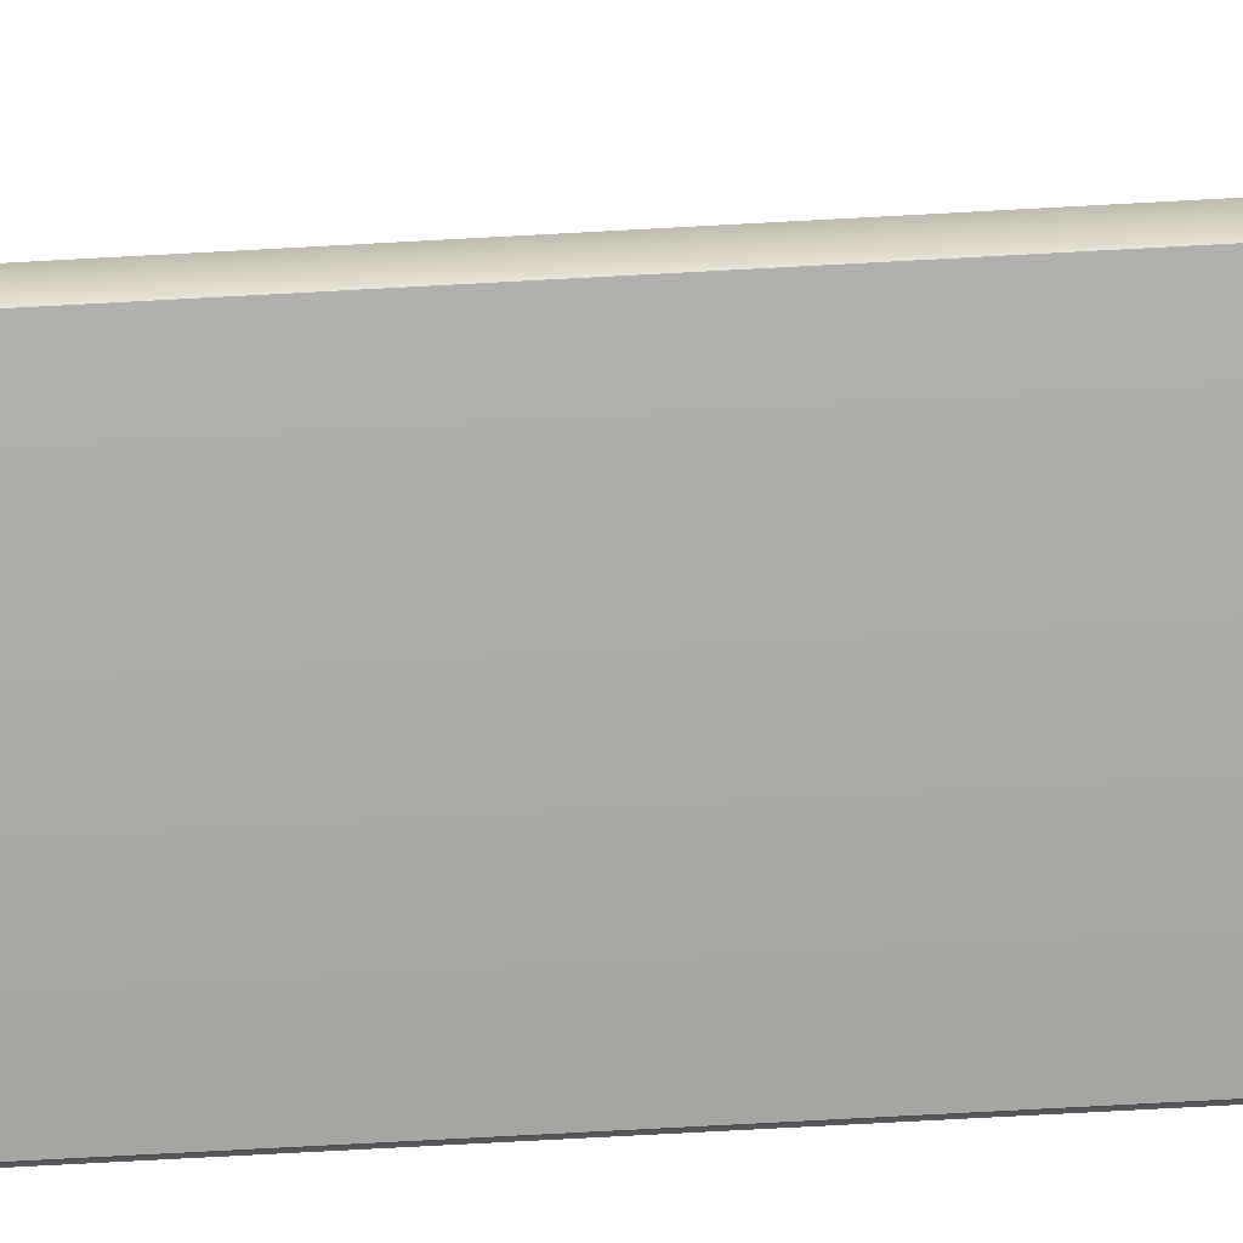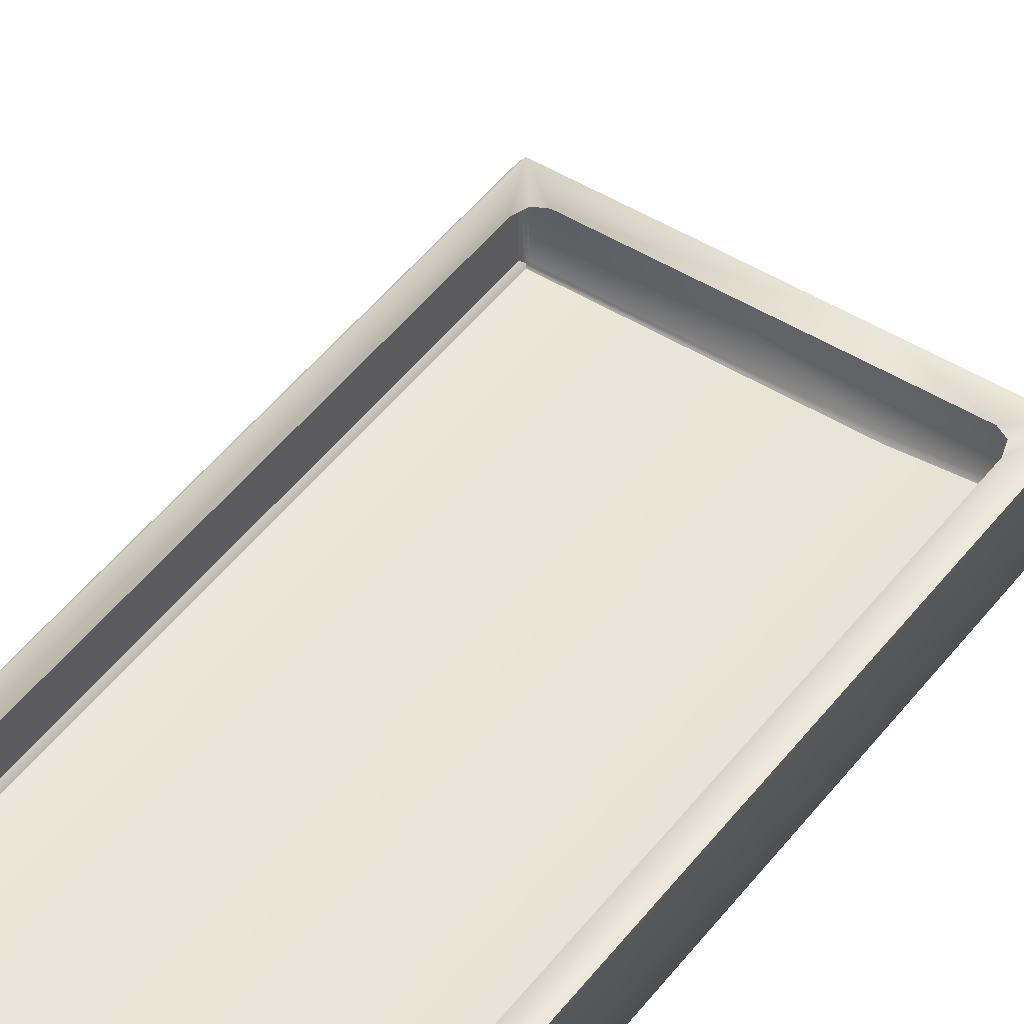
<metadata>
{"format":"obj","ext":"obj","renderer":"f3d","projection":"perspective","resolution":1024,"background":"white","views":[{"elev":-73.8,"azim":93.1,"up":"+Y"},{"elev":46.8,"azim":35.1,"up":"+Y"}]}
</metadata>
<code>
o MeshFridgeMaindoor1C5_6_GeomSubset_0
v -0.000191 0.04038 -1.019
v -0.000199 0.04038 -1.019
v -0.000191 0.0404 -1.019
v -0.000199 0.0404 -1.019
v -0.000191 0.04038 -1.019
v -0.000199 0.04038 -1.019
v -0.000191 0.0404 -1.019
v -0.000199 0.0404 -1.019
v -0.000191 0.04038 -1.019
v -0.000199 0.04038 -1.019
v -0.000191 0.0404 -1.019
v -0.000199 0.0404 -1.019
v -0.000191 0.04038 -1.019
v -0.000199 0.04038 -1.019
v -0.000191 0.0404 -1.019
v -0.000199 0.0404 -1.019
v -0.000191 0.04038 -1.019
v -0.000199 0.04038 -1.019
v -0.000191 0.0404 -1.019
v -0.000199 0.0404 -1.019
v -0.000191 0.04038 -1.019
v -0.000199 0.04038 -1.019
v -0.000191 0.0404 -1.019
v -0.000199 0.0404 -1.019
v -0.000191 0.04038 -1.019
v -0.000199 0.04038 -1.019
v -0.000191 0.0404 -1.019
v -0.000199 0.0404 -1.019
v 0.4833 -0.3122 0.9499
v 0.004072 -0.326 0.9499
v 0.4833 -0.3122 -0.376
v 0.004072 -0.326 -0.376
v 0.004072 -0.2159 0.9499
v 0.4833 -0.2159 0.9499
v 0.004072 -0.2159 -0.376
v 0.4833 -0.2159 -0.376
v 0.4833 -0.3122 0.9934
v 0.004072 -0.326 0.9934
v 0.004072 -0.2159 0.9934
v 0.4833 -0.2159 0.9934
v 0.07702 -0.2159 0.8803
v 0.05727 -0.2159 0.856
v 0.4267 -0.2159 0.856
v 0.407 -0.2159 0.8803
v 0.05727 -0.2159 -0.2822
v 0.07702 -0.2159 -0.3065
v 0.407 -0.2159 -0.3065
v 0.4267 -0.2159 -0.2822
v 0.07702 -0.3011 0.8803
v 0.05727 -0.3011 0.856
v 0.4267 -0.3011 0.856
v 0.407 -0.3011 0.8803
v 0.05727 -0.3011 -0.2822
v 0.07702 -0.3011 -0.3065
v 0.4267 -0.3011 -0.2822
v 0.407 -0.3011 -0.3065
v 0.4353 -0.2159 0.9151
v 0.455 -0.2159 0.8908
v 0.05042 -0.2159 0.9151
v 0.03067 -0.2159 0.8908
v 0.03067 -0.2159 -0.317
v 0.05042 -0.2159 -0.3412
v 0.4353 -0.2159 -0.3412
v 0.455 -0.2159 -0.317
v 0.04998 -0.2062 0.865
v 0.06973 -0.2062 0.8893
v 0.4143 -0.2062 0.8893
v 0.434 -0.2062 0.865
v 0.06973 -0.2062 -0.3154
v 0.04998 -0.2062 -0.2911
v 0.434 -0.2062 -0.2911
v 0.4143 -0.2062 -0.3154
v 0.4477 -0.2062 0.8818
v 0.428 -0.2062 0.9061
v 0.03797 -0.2062 0.8818
v 0.05772 -0.2062 0.9061
v 0.03797 -0.2062 -0.308
v 0.05772 -0.2062 -0.3323
v 0.4477 -0.2062 -0.308
v 0.428 -0.2062 -0.3323
v 0.06306 -0.2159 0.8732
v 0.06306 -0.3011 0.8732
v 0.421 -0.3011 0.8732
v 0.421 -0.2159 0.8732
v 0.06306 -0.2159 -0.2993
v 0.06306 -0.3011 -0.2993
v 0.421 -0.2159 -0.2993
v 0.421 -0.3011 -0.2993
v 0.4419 -0.2062 0.899
v 0.4282 -0.2062 0.8822
v 0.4282 -0.2062 -0.3083
v 0.4419 -0.2062 -0.3252
v 0.05576 -0.2062 -0.3083
v 0.04375 -0.2062 -0.3252
v 0.05576 -0.2062 0.8822
v 0.04375 -0.2062 0.899
v 0.03646 -0.2159 0.908
v 0.4492 -0.2159 0.908
v 0.03646 -0.2159 -0.3341
v 0.4492 -0.2159 -0.3341
v 0.4833 -0.3122 0.9796
v 0.004072 -0.326 0.9796
v 0.004072 -0.2159 0.9796
v 0.4833 -0.2159 0.9796
v 0.4833 -0.3191 0.9934
v 0.004072 -0.3329 0.9934
v 0.4833 -0.3191 0.9796
v 0.004072 -0.3329 0.9796
v 0.3236 -0.326 -0.376
v 0.3236 -0.3287 0.9499
v 0.3236 -0.2159 0.9934
v 0.3236 -0.326 0.9934
v 0.3236 -0.2159 -0.376
v 0.3236 -0.2159 -0.3412
v 0.3236 -0.2062 -0.3323
v 0.3236 -0.2159 0.9151
v 0.3236 -0.2062 0.9061
v 0.3236 -0.2159 -0.3065
v 0.3236 -0.2062 -0.3154
v 0.3236 -0.2159 0.8803
v 0.3236 -0.2062 0.8893
v 0.3236 -0.2159 0.9499
v 0.3236 -0.3011 -0.3065
v 0.3236 -0.3011 0.8803
v 0.3236 -0.3329 0.9934
v 0.3236 -0.3329 0.9796
v 0.3236 -0.326 0.9796
v 0.3236 -0.2159 0.9796
v 0.4817 -0.3151 0.9499
v 0.005869 -0.3287 0.9499
v 0.4817 -0.3151 -0.3738
v 0.005869 -0.3287 -0.3738
v 0.4817 -0.3151 0.9774
v 0.005869 -0.3287 0.9774
v 0.3236 -0.3287 -0.3738
v 0.3236 -0.3287 0.9774
v 0.4811 -0.3096 -0.3774
v 0.006318 -0.3232 -0.3774
v 0.006318 -0.2186 -0.3774
v 0.4811 -0.2186 -0.3774
v 0.3235 -0.3232 -0.3774
v 0.3236 -0.2186 -0.3774
v 0.000137 -0.3225 0.9499
v 0.000131 -0.3225 -0.3726
v 0.000127 -0.2193 0.9499
v 0.000115 -0.2193 -0.3726
v 0.000145 -0.3225 0.9761
v 0.000145 -0.2193 0.9761
v 0.06384 -0.2832 -0.1683
v 0.4261 -0.2832 -0.1683
v 0.4261 -0.2832 -0.286
v 0.413 -0.2832 -0.3015
v 0.07641 -0.2832 -0.3015
v 0.06384 -0.2832 -0.286
v 0.4261 -0.2327 -0.286
v 0.4136 -0.2172 -0.286
v 0.413 -0.2327 -0.3015
v 0.07641 -0.2172 -0.286
v 0.06384 -0.2327 -0.286
v 0.07641 -0.2327 -0.3015
v 0.06384 -0.2327 -0.1683
v 0.07641 -0.2172 -0.1683
v 0.4136 -0.2172 -0.1683
v 0.4261 -0.2327 -0.1683
v 0.07641 -0.2217 -0.297
v 0.4136 -0.2217 -0.297
v 0.06752 -0.2832 -0.297
v 0.06752 -0.2327 -0.297
v 0.4219 -0.2832 -0.297
v 0.4219 -0.2327 -0.297
v 0.06752 -0.2217 -0.1683
v 0.06752 -0.2217 -0.286
v 0.4224 -0.2217 -0.286
v 0.4224 -0.2217 -0.1683
v 0.4212 -0.2233 -0.2955
v 0.06875 -0.2233 -0.2955
v 0.07349 -0.2713 -0.1686
v 0.4165 -0.2713 -0.1686
v 0.07349 -0.235 -0.1686
v 0.07833 -0.2291 -0.1686
v 0.4116 -0.2291 -0.1686
v 0.4165 -0.235 -0.1686
v 0.07491 -0.2308 -0.1686
v 0.4151 -0.2308 -0.1686
v 0.07349 -0.2713 -0.2804
v 0.4165 -0.2713 -0.2804
v 0.07349 -0.235 -0.2804
v 0.07833 -0.2291 -0.2804
v 0.4113 -0.2291 -0.2804
v 0.4165 -0.235 -0.2804
v 0.07491 -0.2308 -0.2804
v 0.4147 -0.2308 -0.2804
v 0.06384 -0.2832 -0.156
v 0.4261 -0.2832 -0.156
v 0.06395 -0.2327 -0.156
v 0.07643 -0.2174 -0.156
v 0.4135 -0.2174 -0.156
v 0.426 -0.2327 -0.156
v 0.06759 -0.2218 -0.156
v 0.4224 -0.2218 -0.156
v 0.07372 -0.271 -0.1563
v 0.4162 -0.271 -0.1563
v 0.07383 -0.2351 -0.1563
v 0.07839 -0.2295 -0.1563
v 0.4116 -0.2295 -0.1563
v 0.4161 -0.2351 -0.1563
v 0.07514 -0.2311 -0.1563
v 0.4148 -0.2311 -0.1563
v 0.06216 -0.2853 -0.1651
v 0.4278 -0.2853 -0.1651
v 0.06218 -0.2323 -0.1651
v 0.07608 -0.2152 -0.1651
v 0.4139 -0.2152 -0.1651
v 0.4278 -0.2323 -0.1651
v 0.06625 -0.2202 -0.1651
v 0.4237 -0.2202 -0.1651
v 0.06216 -0.2852 -0.1592
v 0.4278 -0.2852 -0.1592
v 0.06224 -0.2323 -0.1592
v 0.07609 -0.2153 -0.1592
v 0.4139 -0.2153 -0.1592
v 0.4277 -0.2323 -0.1592
v 0.06628 -0.2202 -0.1592
v 0.4237 -0.2202 -0.1592
v 0.06384 -0.2832 0.44
v 0.4261 -0.2832 0.44
v 0.4261 -0.2832 0.3223
v 0.413 -0.2832 0.3068
v 0.07641 -0.2832 0.3068
v 0.06384 -0.2832 0.3223
v 0.4261 -0.2327 0.3223
v 0.4136 -0.2172 0.3223
v 0.413 -0.2327 0.3068
v 0.07641 -0.2172 0.3223
v 0.06384 -0.2327 0.3223
v 0.07641 -0.2327 0.3068
v 0.06384 -0.2327 0.44
v 0.07641 -0.2172 0.44
v 0.4136 -0.2172 0.44
v 0.4261 -0.2327 0.44
v 0.07641 -0.2217 0.3113
v 0.4136 -0.2217 0.3113
v 0.06752 -0.2832 0.3113
v 0.06752 -0.2327 0.3113
v 0.4219 -0.2832 0.3113
v 0.4219 -0.2327 0.3113
v 0.06752 -0.2217 0.44
v 0.06752 -0.2217 0.3223
v 0.4224 -0.2217 0.3223
v 0.4224 -0.2217 0.44
v 0.4212 -0.2233 0.3128
v 0.06875 -0.2233 0.3128
v 0.07349 -0.2713 0.4397
v 0.4165 -0.2713 0.4397
v 0.07349 -0.235 0.4397
v 0.07833 -0.2291 0.4397
v 0.4116 -0.2291 0.4397
v 0.4165 -0.235 0.4397
v 0.07491 -0.2308 0.4397
v 0.4151 -0.2308 0.4397
v 0.07349 -0.2713 0.3279
v 0.4165 -0.2713 0.3279
v 0.07349 -0.235 0.3279
v 0.07833 -0.2291 0.3279
v 0.4113 -0.2291 0.3279
v 0.4165 -0.235 0.3279
v 0.07491 -0.2308 0.3279
v 0.4147 -0.2308 0.3279
v 0.06384 -0.2832 0.4523
v 0.4261 -0.2832 0.4523
v 0.06395 -0.2327 0.4522
v 0.07643 -0.2174 0.4522
v 0.4135 -0.2174 0.4522
v 0.426 -0.2327 0.4522
v 0.06759 -0.2218 0.4522
v 0.4224 -0.2218 0.4522
v 0.07372 -0.271 0.452
v 0.4162 -0.271 0.452
v 0.07383 -0.2351 0.452
v 0.07839 -0.2295 0.452
v 0.4116 -0.2295 0.452
v 0.4161 -0.2351 0.452
v 0.07514 -0.2311 0.452
v 0.4148 -0.2311 0.452
v 0.06216 -0.2853 0.4431
v 0.4278 -0.2853 0.4431
v 0.06218 -0.2323 0.4432
v 0.07608 -0.2152 0.4432
v 0.4139 -0.2152 0.4432
v 0.4278 -0.2323 0.4432
v 0.06625 -0.2202 0.4432
v 0.4237 -0.2202 0.4432
v 0.06216 -0.2852 0.4491
v 0.4278 -0.2852 0.4491
v 0.06224 -0.2323 0.4491
v 0.07609 -0.2153 0.4491
v 0.4139 -0.2153 0.4491
v 0.4277 -0.2323 0.4491
v 0.06628 -0.2202 0.4491
v 0.4237 -0.2202 0.4491
v 0.06384 -0.2832 0.7345
v 0.4261 -0.2832 0.7345
v 0.4261 -0.2832 0.6168
v 0.413 -0.2832 0.6014
v 0.07641 -0.2832 0.6014
v 0.06384 -0.2832 0.6168
v 0.4261 -0.2327 0.6168
v 0.4136 -0.2172 0.6168
v 0.413 -0.2327 0.6014
v 0.07641 -0.2172 0.6168
v 0.06384 -0.2327 0.6168
v 0.07641 -0.2327 0.6014
v 0.06384 -0.2327 0.7345
v 0.07641 -0.2172 0.7345
v 0.4136 -0.2172 0.7345
v 0.4261 -0.2327 0.7345
v 0.07641 -0.2217 0.6059
v 0.4136 -0.2217 0.6059
v 0.06752 -0.2832 0.6059
v 0.06752 -0.2327 0.6059
v 0.4219 -0.2832 0.6059
v 0.4219 -0.2327 0.6059
v 0.06752 -0.2217 0.7345
v 0.06752 -0.2217 0.6168
v 0.4224 -0.2217 0.6168
v 0.4224 -0.2217 0.7345
v 0.4212 -0.2233 0.6074
v 0.06875 -0.2233 0.6074
v 0.07349 -0.2713 0.7343
v 0.4165 -0.2713 0.7343
v 0.07349 -0.235 0.7343
v 0.07833 -0.2291 0.7343
v 0.4116 -0.2291 0.7343
v 0.4165 -0.235 0.7343
v 0.07491 -0.2308 0.7343
v 0.4151 -0.2308 0.7343
v 0.07349 -0.2713 0.6225
v 0.4165 -0.2713 0.6225
v 0.07349 -0.235 0.6225
v 0.07833 -0.2291 0.6225
v 0.4113 -0.2291 0.6225
v 0.4165 -0.235 0.6225
v 0.07491 -0.2308 0.6225
v 0.4147 -0.2308 0.6225
v 0.06384 -0.2832 0.7468
v 0.4261 -0.2832 0.7468
v 0.06395 -0.2327 0.7468
v 0.07643 -0.2174 0.7468
v 0.4135 -0.2174 0.7468
v 0.426 -0.2327 0.7468
v 0.06759 -0.2218 0.7468
v 0.4224 -0.2218 0.7468
v 0.07372 -0.271 0.7465
v 0.4162 -0.271 0.7465
v 0.07383 -0.2351 0.7465
v 0.07839 -0.2295 0.7465
v 0.4116 -0.2295 0.7465
v 0.4161 -0.2351 0.7465
v 0.07514 -0.2311 0.7465
v 0.4148 -0.2311 0.7465
v 0.06216 -0.2853 0.7377
v 0.4278 -0.2853 0.7377
v 0.06218 -0.2323 0.7377
v 0.07608 -0.2152 0.7377
v 0.4139 -0.2152 0.7377
v 0.4278 -0.2323 0.7377
v 0.06625 -0.2202 0.7377
v 0.4237 -0.2202 0.7377
v 0.06216 -0.2852 0.7437
v 0.4278 -0.2852 0.7437
v 0.06224 -0.2323 0.7437
v 0.07609 -0.2153 0.7437
v 0.4139 -0.2153 0.7437
v 0.4277 -0.2323 0.7437
v 0.06628 -0.2202 0.7437
v 0.4237 -0.2202 0.7437
v -0.000191 0.04038 -1.019
v -0.000199 0.04038 -1.019
v -0.000191 0.0404 -1.019
v -0.000199 0.0404 -1.019
v -0.000191 0.04038 -1.019
v -0.000199 0.04038 -1.019
v -0.000191 0.0404 -1.019
v -0.000199 0.0404 -1.019
v -0.000191 0.04038 -1.019
v -0.000199 0.04038 -1.019
v -0.000191 0.0404 -1.019
v -0.000199 0.0404 -1.019
v -0.000191 0.04038 -1.019
v -0.000199 0.04038 -1.019
v -0.000191 0.0404 -1.019
v -0.000199 0.0404 -1.019
v -0.000191 0.04038 -1.019
v -0.000199 0.04038 -1.019
v -0.000191 0.0404 -1.019
v -0.000199 0.0404 -1.019
v -0.000191 0.04038 -1.019
v -0.000199 0.04038 -1.019
v -0.000191 0.0404 -1.019
v -0.000199 0.0404 -1.019
v -0.000191 0.04038 -1.019
v -0.000199 0.04038 -1.019
v -0.000191 0.0404 -1.019
v -0.000199 0.0404 -1.019
v 0.06384 -0.2832 0.1342
v 0.4261 -0.2832 0.1342
v 0.4261 -0.2832 0.01652
v 0.413 -0.2832 0.001061
v 0.07641 -0.2832 0.001061
v 0.06384 -0.2832 0.01652
v 0.4261 -0.2327 0.01652
v 0.4136 -0.2172 0.01652
v 0.413 -0.2327 0.001061
v 0.07641 -0.2172 0.01652
v 0.06384 -0.2327 0.01652
v 0.07641 -0.2327 0.001061
v 0.06384 -0.2327 0.1342
v 0.07641 -0.2172 0.1342
v 0.4136 -0.2172 0.1342
v 0.4261 -0.2327 0.1342
v 0.07641 -0.2217 0.005588
v 0.4136 -0.2217 0.005588
v 0.06752 -0.2832 0.005588
v 0.06752 -0.2327 0.005588
v 0.4219 -0.2832 0.005588
v 0.4219 -0.2327 0.005588
v 0.06752 -0.2217 0.1342
v 0.06752 -0.2217 0.01652
v 0.4224 -0.2217 0.01652
v 0.4224 -0.2217 0.1342
v 0.4212 -0.2233 0.007097
v 0.06875 -0.2233 0.007097
v 0.07349 -0.2713 0.134
v 0.4165 -0.2713 0.134
v 0.07349 -0.235 0.134
v 0.07833 -0.2291 0.134
v 0.4116 -0.2291 0.134
v 0.4165 -0.235 0.134
v 0.07491 -0.2308 0.134
v 0.4151 -0.2308 0.134
v 0.07349 -0.2713 0.02218
v 0.4165 -0.2713 0.02218
v 0.07349 -0.235 0.02218
v 0.07833 -0.2291 0.02218
v 0.4113 -0.2291 0.02218
v 0.4165 -0.235 0.02218
v 0.07491 -0.2308 0.02218
v 0.4147 -0.2308 0.02218
v 0.06384 -0.2832 0.1465
v 0.4261 -0.2832 0.1465
v 0.06395 -0.2327 0.1465
v 0.07643 -0.2174 0.1465
v 0.4135 -0.2174 0.1465
v 0.426 -0.2327 0.1465
v 0.06759 -0.2218 0.1465
v 0.4224 -0.2218 0.1465
v 0.07372 -0.271 0.1462
v 0.4162 -0.271 0.1462
v 0.07383 -0.2351 0.1462
v 0.07839 -0.2295 0.1462
v 0.4116 -0.2295 0.1462
v 0.4161 -0.2351 0.1462
v 0.07514 -0.2311 0.1462
v 0.4148 -0.2311 0.1462
v 0.06216 -0.2853 0.1374
v 0.4278 -0.2853 0.1374
v 0.06218 -0.2323 0.1374
v 0.07608 -0.2152 0.1374
v 0.4139 -0.2152 0.1374
v 0.4278 -0.2323 0.1374
v 0.06625 -0.2202 0.1374
v 0.4237 -0.2202 0.1374
v 0.06216 -0.2852 0.1433
v 0.4278 -0.2852 0.1433
v 0.06224 -0.2323 0.1434
v 0.07609 -0.2153 0.1434
v 0.4139 -0.2153 0.1434
v 0.4277 -0.2323 0.1434
v 0.06628 -0.2202 0.1434
v 0.4237 -0.2202 0.1434
v 0.07149 -0.3408 -0.2283
v 0.07149 -0.3517 -0.2162
v 0.0638 -0.3444 -0.2133
v 0.1111 -0.3443 -0.2133
v 0.1034 -0.3517 -0.2162
v 0.1034 -0.3408 -0.2283
v 0.06345 -0.3445 0.8805
v 0.07114 -0.352 0.8825
v 0.07113 -0.342 0.8959
v 0.103 -0.342 0.8959
v 0.1031 -0.352 0.8825
v 0.1107 -0.3444 0.8805
v 0.06344 -0.3344 0.8779
v 0.07112 -0.332 0.8933
v 0.07112 -0.3269 0.8759
v 0.103 -0.3269 0.8759
v 0.103 -0.3319 0.8933
v 0.1107 -0.3344 0.8779
v 0.06379 -0.3346 -0.2094
v 0.07147 -0.3271 -0.2065
v 0.07148 -0.331 -0.2245
v 0.1034 -0.331 -0.2244
v 0.1034 -0.3271 -0.2065
v 0.1111 -0.3346 -0.2094
v 0.07146 -0.3714 -0.1236
v 0.06379 -0.364 -0.1211
v 0.1034 -0.3712 -0.1246
v 0.1111 -0.3637 -0.1226
v 0.07146 -0.3844 -0.03111
v 0.06377 -0.3768 -0.02991
v 0.1034 -0.3844 -0.03161
v 0.111 -0.3767 -0.03065
v 0.07118 -0.3925 0.06042
v 0.06349 -0.3849 0.06106
v 0.1031 -0.3925 0.06016
v 0.1108 -0.3848 0.06067
v 0.07116 -0.3976 0.1515
v 0.06347 -0.3899 0.1519
v 0.1031 -0.3975 0.1513
v 0.1107 -0.3898 0.1517
v 0.07113 -0.4005 0.2429
v 0.06344 -0.3929 0.2429
v 0.103 -0.4005 0.2429
v 0.1107 -0.3928 0.2429
v 0.0711 -0.4008 0.3337
v 0.06341 -0.3931 0.3337
v 0.103 -0.4007 0.3337
v 0.1107 -0.3931 0.3337
v 0.07107 -0.4006 0.4245
v 0.06338 -0.393 0.4245
v 0.103 -0.4006 0.4245
v 0.1107 -0.3929 0.4245
v 0.07104 -0.3977 0.5157
v 0.06335 -0.3901 0.5154
v 0.1029 -0.3977 0.5159
v 0.1106 -0.39 0.5156
v 0.071 -0.3928 0.6069
v 0.06331 -0.3851 0.6063
v 0.1029 -0.3928 0.6071
v 0.1106 -0.3851 0.6067
v 0.07122 -0.3849 0.6978
v 0.06353 -0.3772 0.6971
v 0.1031 -0.3848 0.6982
v 0.1108 -0.3772 0.6976
v 0.07115 -0.372 0.7902
v 0.06348 -0.3644 0.7883
v 0.1031 -0.3719 0.7911
v 0.1108 -0.3644 0.7896
v 0.07121 -0.3468 0.7845
v 0.06351 -0.3544 0.786
v 0.1031 -0.3467 0.7853
v 0.1108 -0.3543 0.7873
v 0.07121 -0.3593 0.6957
v 0.06353 -0.367 0.6963
v 0.1031 -0.3593 0.696
v 0.1108 -0.367 0.6968
v 0.07099 -0.3672 0.6051
v 0.06331 -0.3749 0.6056
v 0.1029 -0.3672 0.6054
v 0.1106 -0.3749 0.606
v 0.07102 -0.3721 0.5147
v 0.06334 -0.3798 0.515
v 0.1029 -0.3721 0.5149
v 0.1106 -0.3798 0.5152
v 0.07105 -0.375 0.4245
v 0.06337 -0.3827 0.4245
v 0.103 -0.375 0.4245
v 0.1107 -0.3827 0.4245
v 0.07108 -0.3752 0.3337
v 0.0634 -0.3828 0.3337
v 0.103 -0.3751 0.3337
v 0.1107 -0.3828 0.3337
v 0.07111 -0.3749 0.2429
v 0.06343 -0.3826 0.2429
v 0.103 -0.3749 0.2429
v 0.1107 -0.3826 0.2429
v 0.07113 -0.372 0.1528
v 0.06346 -0.3796 0.1524
v 0.103 -0.3719 0.1526
v 0.1107 -0.3796 0.1522
v 0.07116 -0.3669 0.06235
v 0.06348 -0.3746 0.06183
v 0.1031 -0.3669 0.06209
v 0.1108 -0.3746 0.06145
v 0.07144 -0.359 -0.0275
v 0.06376 -0.3666 -0.02846
v 0.1034 -0.3589 -0.028
v 0.111 -0.3665 -0.02921
v 0.07149 -0.3465 -0.1161
v 0.0638 -0.354 -0.1181
v 0.1034 -0.3463 -0.1172
v 0.1111 -0.3537 -0.1196
v 0.07121 -0.3269 0.8041
v 0.1031 -0.3269 0.805
v 0.1034 -0.3269 -0.137
v 0.07149 -0.3269 -0.1357
f 1 2 4 3
f 34 36 31 29
f 36 34 58 64
f 33 35 61 60
f 100 63 36
f 36 64 100
f 35 62 99
f 61 35 99
f 97 59 33
f 33 60 97
f 98 58 34
f 57 98 34
f 147 143 145 148
f 144 146 145 143
f 104 34 29 101
f 110 136 133 129
f 110 130 134 136
f 142 141 137 140
f 139 138 141 142
f 113 114 62 35
f 113 36 63 114
f 122 116 57 34
f 122 33 59 116
f 135 132 130 110
f 110 129 131 135
f 122 34 104 128
f 122 128 103 33
f 29 31 131 129
f 31 109 135 131
f 109 32 132 135
f 32 30 130 132
f 30 102 134 130
f 102 127 136 134
f 127 101 133 136
f 101 29 129 133
f 31 36 140 137
f 36 113 142 140
f 113 35 139 142
f 35 32 138 139
f 32 109 141 138
f 109 31 137 141
f 35 33 145 146
f 33 103 148 145
f 103 102 147 148
f 102 30 143 147
f 30 32 144 143
f 32 35 146 144
f 377 378 380 379

</code>
